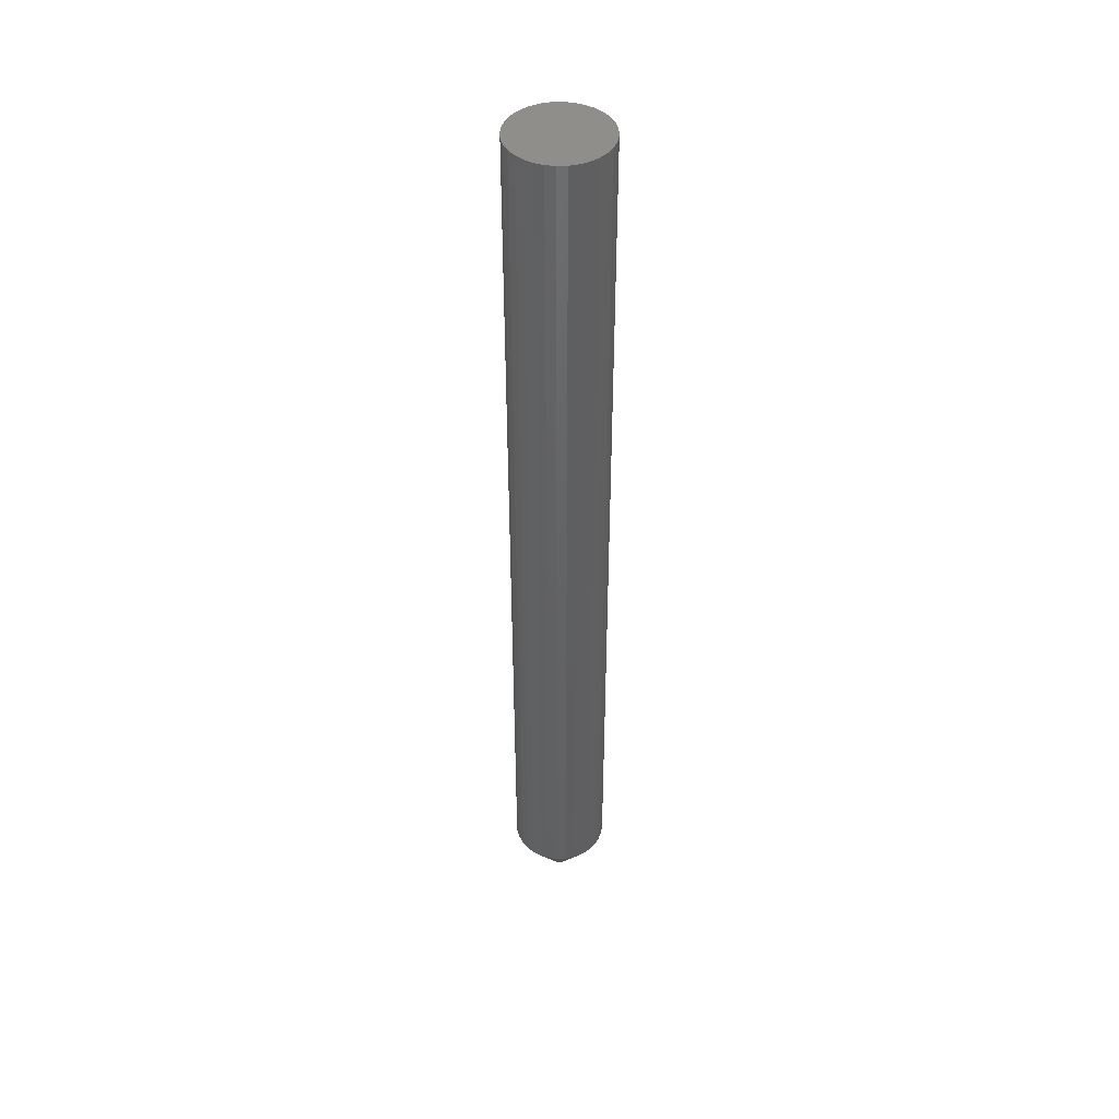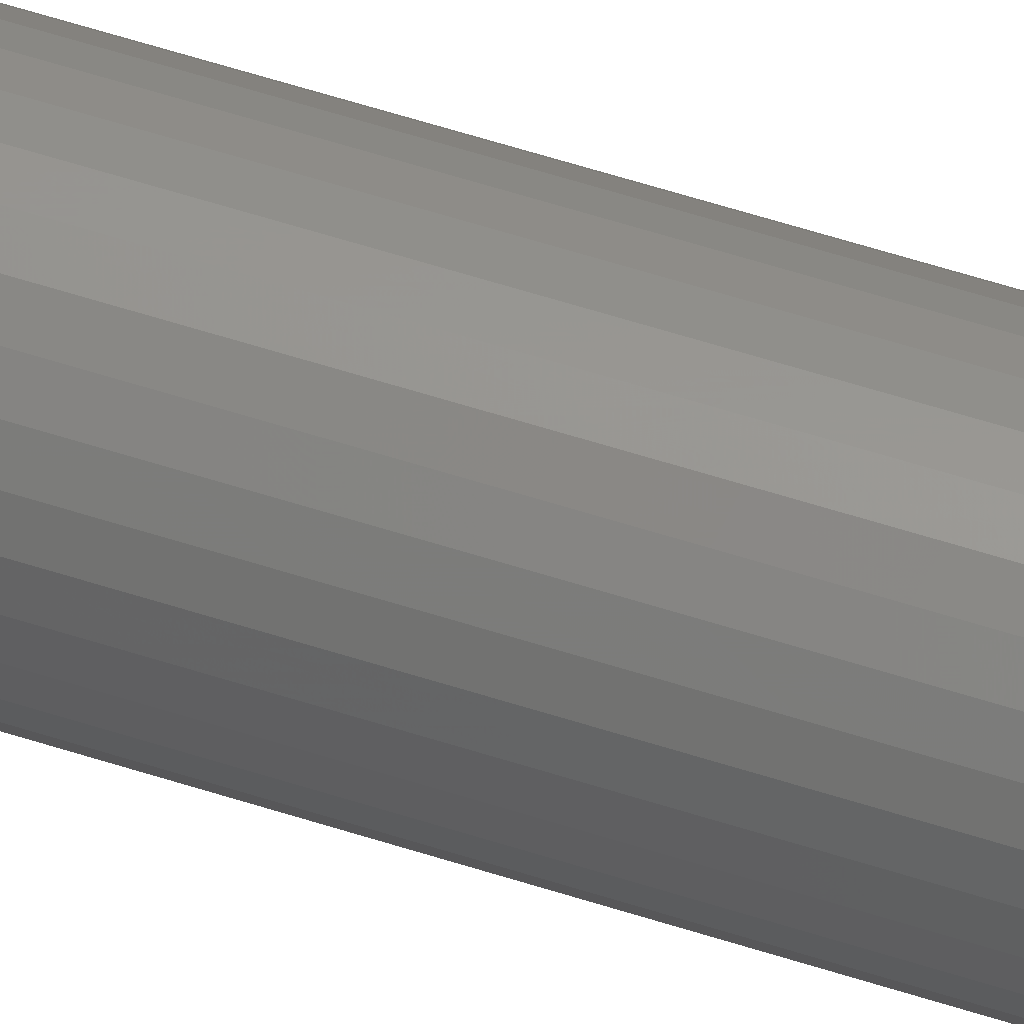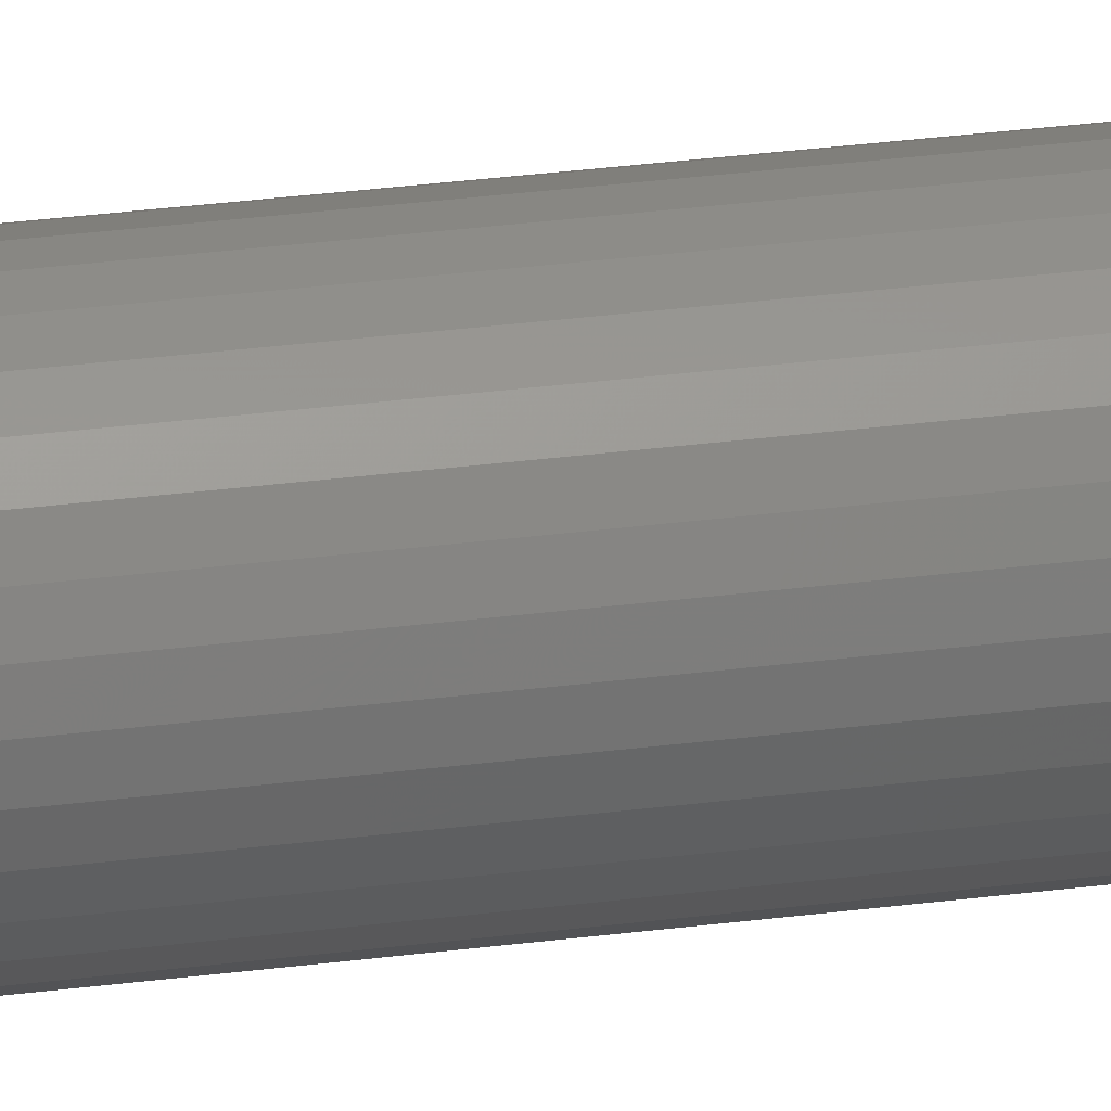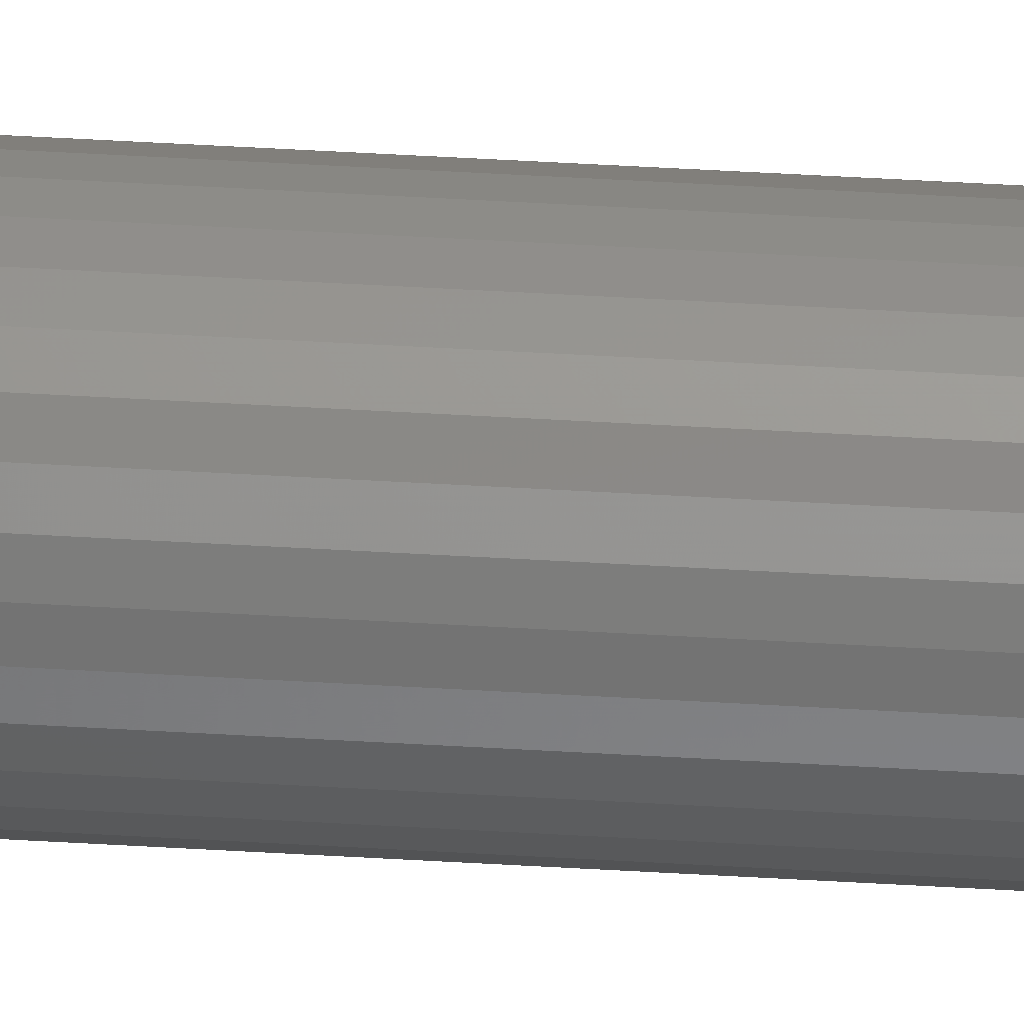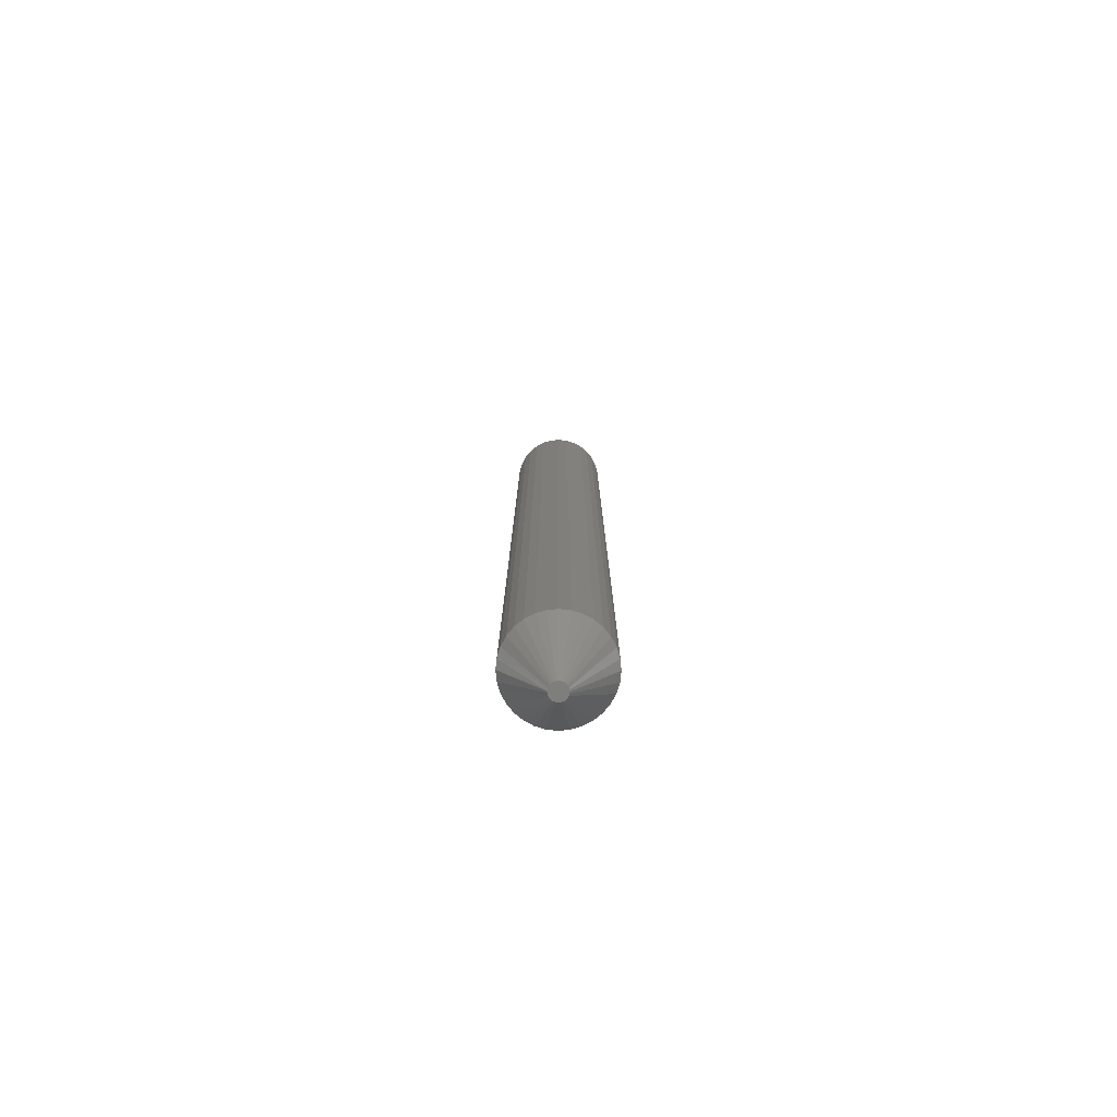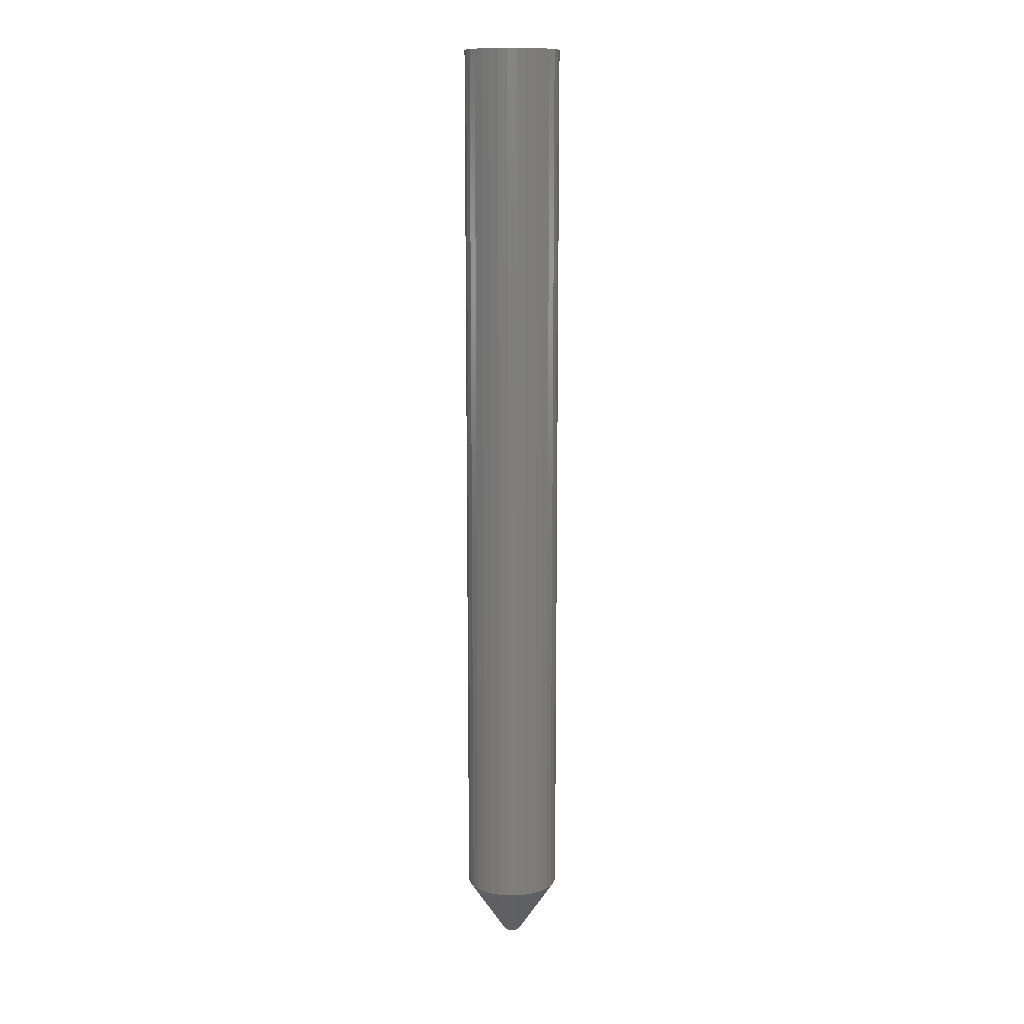
<metadata>
{"format":"stl","ext":"stl","renderer":"f3d","projection":"perspective","resolution":1024,"background":"white","views":[{"elev":44.2,"azim":70.6,"up":"+Z"},{"elev":63.3,"azim":-72.3,"up":"+Y"},{"elev":30.2,"azim":79.2,"up":"+Y"},{"elev":63.6,"azim":-86.8,"up":"+Y"},{"elev":-78.2,"azim":145.8,"up":"+Z"},{"elev":12.1,"azim":106.6,"up":"+Z"}]}
</metadata>
<code>
# stl→obj: 97 verts, 190 faces
v -0.006041 0.001283 0
v 0.006864 0.001283 0
v -0.006168 -4.539e-10 0
v 0.006878 -0.001209 0
v -0.005724 -0.002377 0
v -0.006056 -0.001209 0
v 0.006546 -0.002377 0
v -0.005182 -0.003463 0
v -0.004451 -0.004432 0
v 0.006005 -0.003463 0
v -0.003554 -0.00525 0
v 0.005273 -0.004432 0
v -0.002521 -0.005889 0
v -0.001389 -0.006328 0
v -0.0001958 -0.006551 0
v 0.00699 3.402e-19 0
v 0.004376 -0.00525 0
v 0.003344 -0.005889 0
v 0.002212 -0.006328 0
v 0.001018 -0.006551 0
v 0.006489 0.002518 0
v -0.005667 0.002518 0
v -0.005059 0.003655 0
v -0.004241 0.004652 0
v -0.003244 0.00547 0
v -0.002106 0.006078 0
v 0.005881 0.003655 0
v -0.0008723 0.006453 0
v 0.0004112 0.006579 0
v 0.001695 0.006453 0
v 0.002929 0.006078 0
v 0.004066 0.00547 0
v 0.005063 0.004652 0
v 0.03824 -9.265e-18 0.04688
v 0.03824 0 0.75
v 0.03751 -0.00738 0.04688
v 0.03751 -0.00738 0.75
v 0.03536 -0.01448 0.04688
v 0.03536 -0.01448 0.75
v 0.03186 -0.02102 0.04688
v 0.03186 -0.02102 0.75
v 0.02716 -0.02675 0.04688
v 0.02716 -0.02675 0.75
v 0.02143 -0.03145 0.04688
v 0.02143 -0.03145 0.75
v 0.01489 -0.03495 0.04688
v 0.01489 -0.03495 0.75
v 0.007791 -0.0371 0.04688
v 0.007791 -0.0371 0.75
v 0.0004112 -0.03783 0.04688
v 0.0004112 -0.03783 0.75
v -0.006969 -0.0371 0.04688
v -0.006969 -0.0371 0.75
v -0.01407 -0.03495 0.04688
v -0.01407 -0.03495 0.75
v -0.02061 -0.03145 0.04688
v -0.02061 -0.03145 0.75
v -0.02634 -0.02675 0.04688
v -0.02634 -0.02675 0.75
v -0.03104 -0.02102 0.04688
v -0.03104 -0.02102 0.75
v -0.03454 -0.01448 0.04688
v -0.03454 -0.01448 0.75
v -0.03669 -0.00738 0.04688
v -0.03669 -0.00738 0.75
v -0.03742 4.633e-18 0.04688
v -0.03742 4.633e-18 0.75
v -0.03669 0.00738 0.04688
v -0.03669 0.00738 0.75
v -0.03454 0.01448 0.04688
v -0.03454 0.01448 0.75
v -0.03104 0.02102 0.04688
v -0.03104 0.02102 0.75
v -0.02634 0.02675 0.04688
v -0.02634 0.02675 0.75
v -0.02061 0.03145 0.04688
v -0.02061 0.03145 0.75
v -0.01407 0.03495 0.04688
v -0.01407 0.03495 0.75
v -0.006969 0.0371 0.04688
v -0.006969 0.0371 0.75
v 0.0004112 0.03783 0.04688
v 0.0004112 0.03783 0.75
v 0.007791 0.0371 0.04688
v 0.007791 0.0371 0.75
v 0.01489 0.03495 0.04688
v 0.01489 0.03495 0.75
v 0.02143 0.03145 0.04688
v 0.02143 0.03145 0.75
v 0.02716 0.02675 0.04688
v 0.02716 0.02675 0.75
v 0.03186 0.02102 0.04688
v 0.03186 0.02102 0.75
v 0.03536 0.01448 0.04688
v 0.03536 0.01448 0.75
v 0.03751 0.00738 0.04688
v 0.03751 0.00738 0.75
f 1 2 3
f 4 5 6
f 7 5 4
f 7 8 5
f 9 8 7
f 10 9 7
f 10 11 9
f 12 11 10
f 13 11 12
f 14 13 12
f 12 15 14
f 16 4 6
f 16 6 3
f 16 3 2
f 17 18 19
f 17 19 20
f 17 20 15
f 17 15 12
f 21 2 1
f 21 1 22
f 21 22 23
f 21 23 24
f 21 24 25
f 21 25 26
f 21 26 27
f 27 26 28
f 27 28 29
f 27 29 30
f 27 30 31
f 27 31 32
f 27 32 33
f 34 35 36
f 36 35 37
f 36 37 38
f 38 37 39
f 38 39 40
f 40 39 41
f 40 41 42
f 42 41 43
f 42 43 44
f 44 43 45
f 44 45 46
f 46 45 47
f 46 47 48
f 48 47 49
f 48 49 50
f 50 49 51
f 50 51 52
f 52 51 53
f 52 53 54
f 54 53 55
f 54 55 56
f 56 55 57
f 56 57 58
f 58 57 59
f 58 59 60
f 60 59 61
f 60 61 62
f 62 61 63
f 62 63 64
f 64 63 65
f 64 65 66
f 66 65 67
f 66 67 68
f 68 67 69
f 68 69 70
f 70 69 71
f 70 71 72
f 72 71 73
f 72 73 74
f 74 73 75
f 74 75 76
f 76 75 77
f 76 77 78
f 78 77 79
f 78 79 80
f 80 79 81
f 80 81 82
f 82 81 83
f 82 83 84
f 84 83 85
f 84 85 86
f 86 85 87
f 86 87 88
f 88 87 89
f 88 89 90
f 90 89 91
f 90 91 92
f 92 91 93
f 92 93 94
f 94 93 95
f 94 95 96
f 96 95 97
f 96 97 34
f 34 97 35
f 16 96 34
f 16 2 96
f 66 1 3
f 66 68 1
f 21 94 96
f 21 96 2
f 27 92 94
f 27 94 21
f 33 90 92
f 33 92 27
f 32 88 90
f 32 90 33
f 31 86 88
f 31 88 32
f 30 82 84
f 84 86 30
f 30 86 31
f 26 78 80
f 26 80 28
f 80 29 28
f 25 76 78
f 25 78 26
f 24 74 76
f 24 76 25
f 23 72 74
f 23 74 24
f 22 70 72
f 22 72 23
f 68 70 1
f 1 70 22
f 82 30 29
f 29 80 82
f 3 64 66
f 3 6 64
f 34 4 16
f 34 36 4
f 5 62 64
f 5 64 6
f 8 60 62
f 8 62 5
f 9 58 60
f 9 60 8
f 11 56 58
f 11 58 9
f 54 13 14
f 54 56 13
f 13 56 11
f 15 50 52
f 15 52 14
f 52 54 14
f 20 48 50
f 20 50 15
f 19 46 48
f 19 48 20
f 18 44 46
f 18 46 19
f 42 17 12
f 42 44 17
f 17 44 18
f 40 12 10
f 40 42 12
f 38 10 7
f 38 40 10
f 4 36 7
f 36 38 7
f 83 81 79
f 85 83 79
f 85 79 87
f 87 79 77
f 87 77 89
f 89 77 75
f 89 75 91
f 91 75 73
f 91 73 93
f 93 73 71
f 93 71 95
f 95 71 69
f 95 69 97
f 37 63 39
f 39 63 61
f 39 61 41
f 41 61 59
f 41 59 43
f 43 59 57
f 43 57 45
f 45 57 55
f 45 55 47
f 47 55 53
f 47 53 51
f 47 51 49
f 97 69 35
f 35 69 67
f 35 67 37
f 37 67 65
f 37 65 63

</code>
